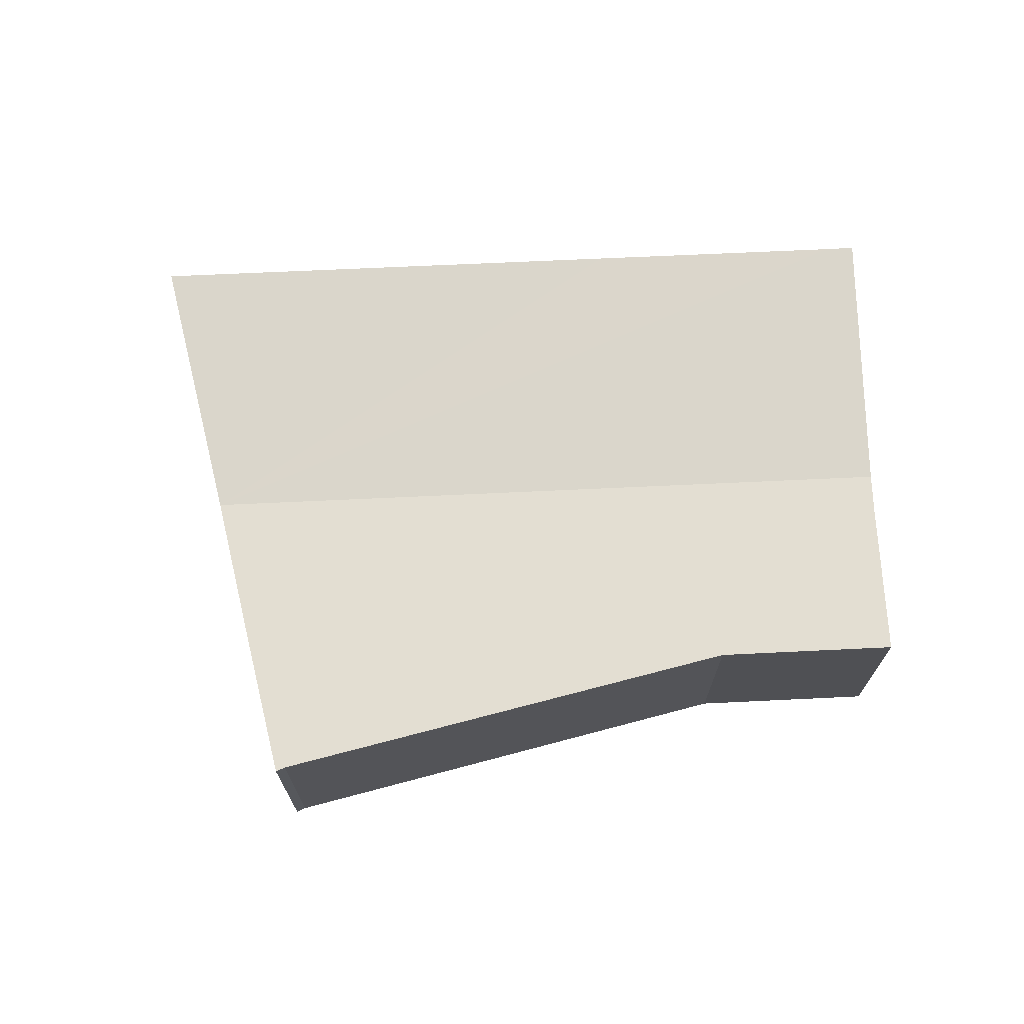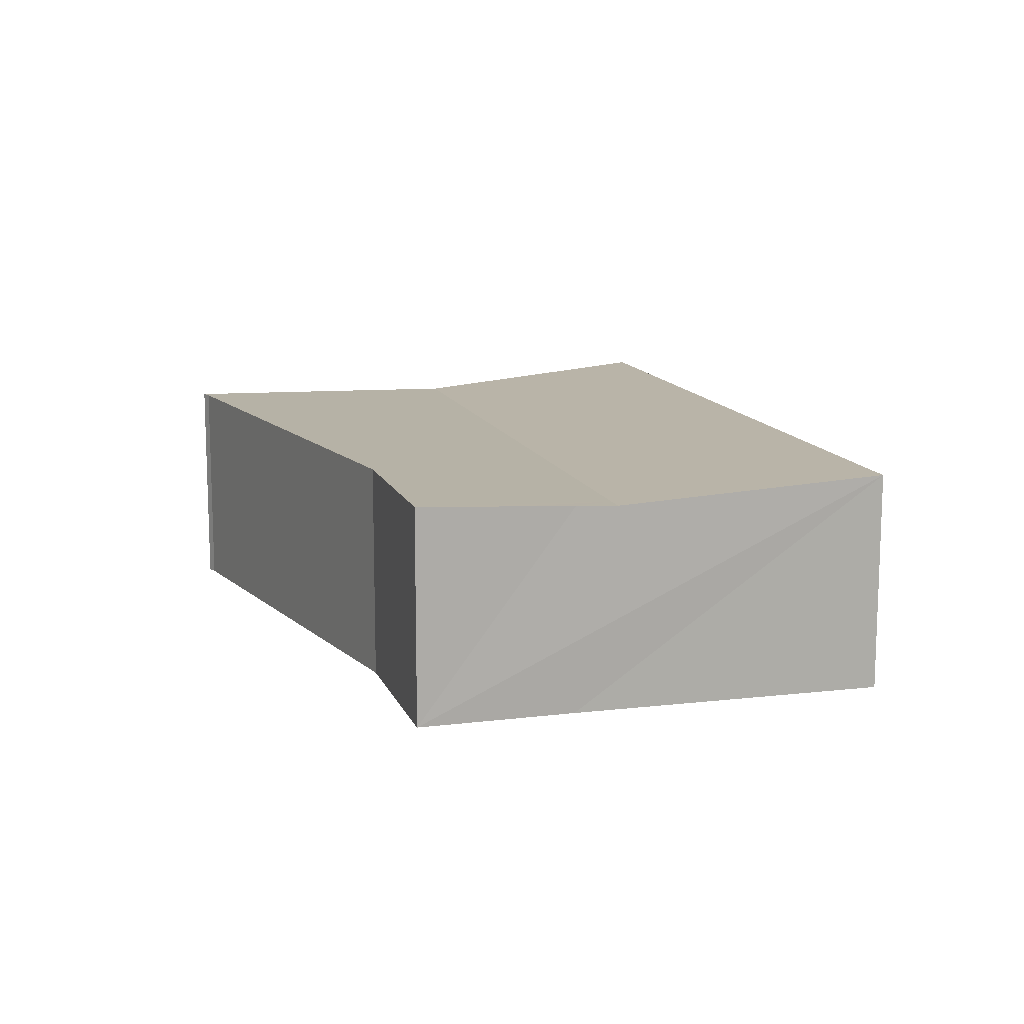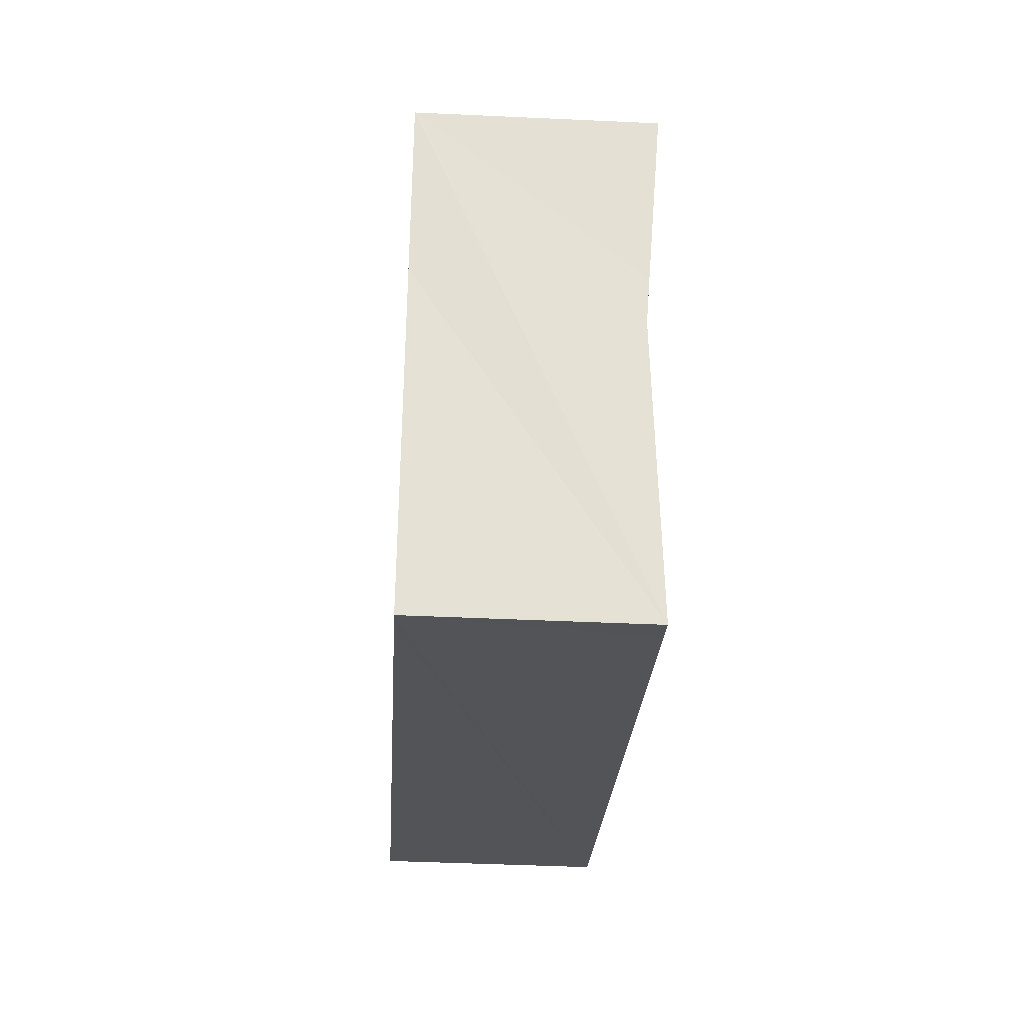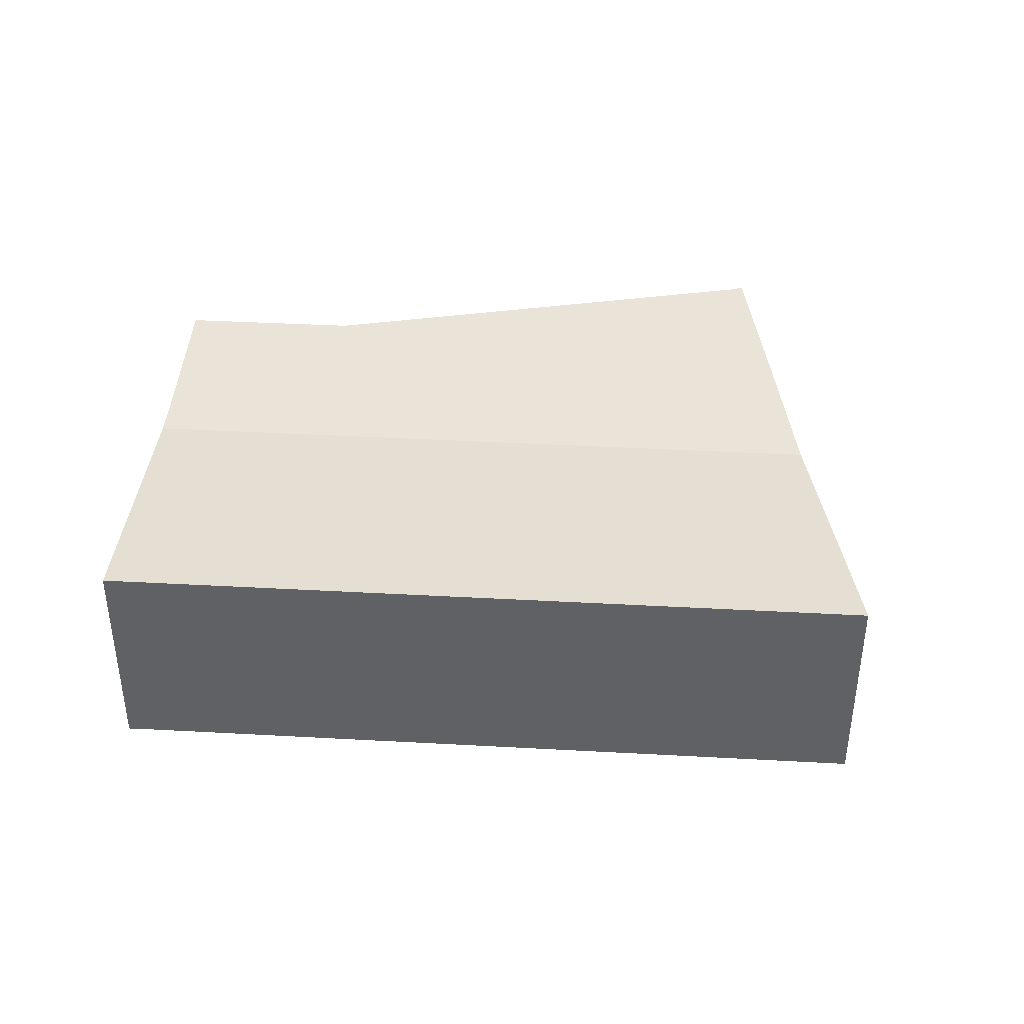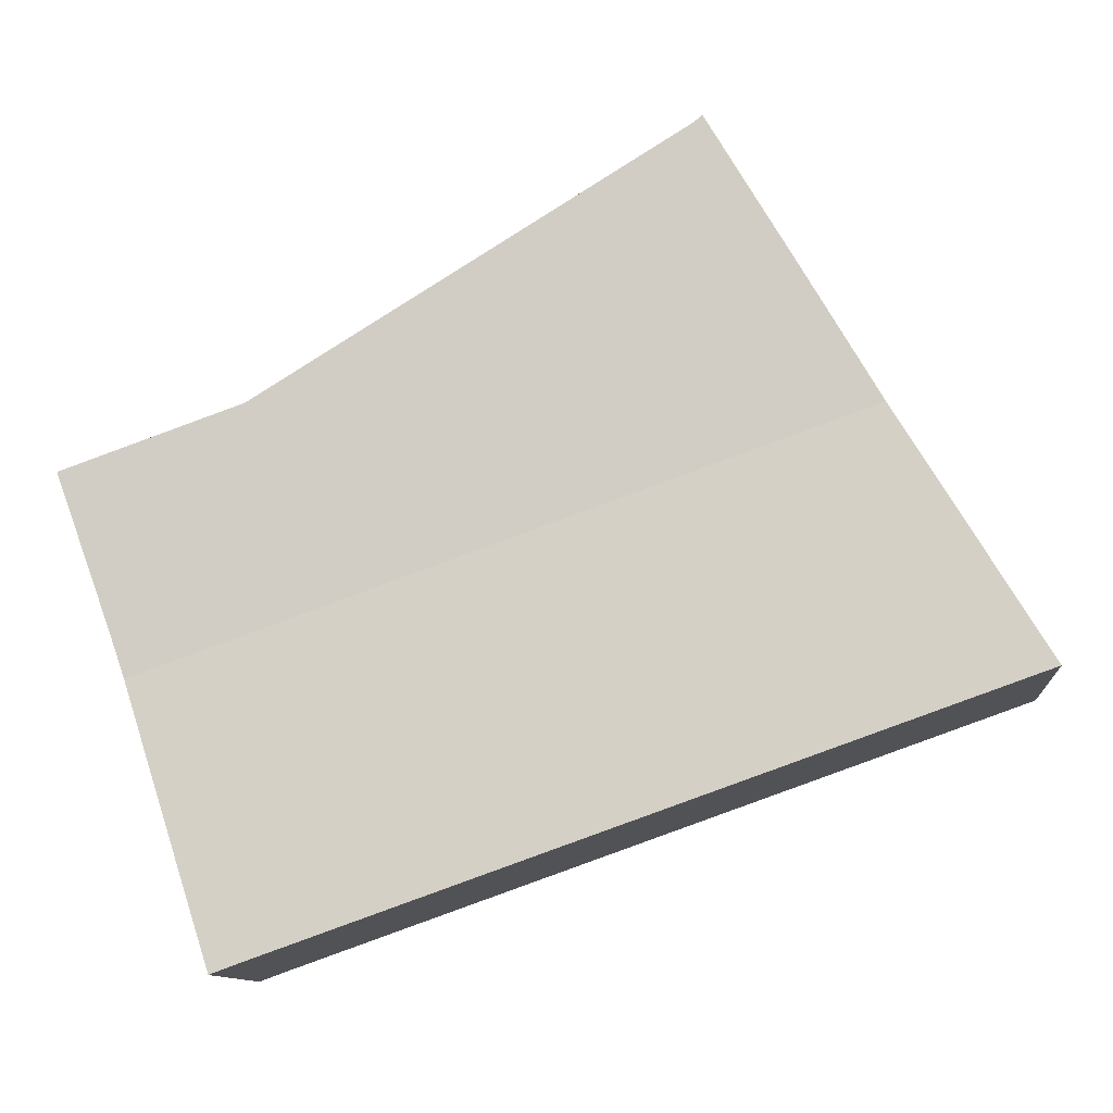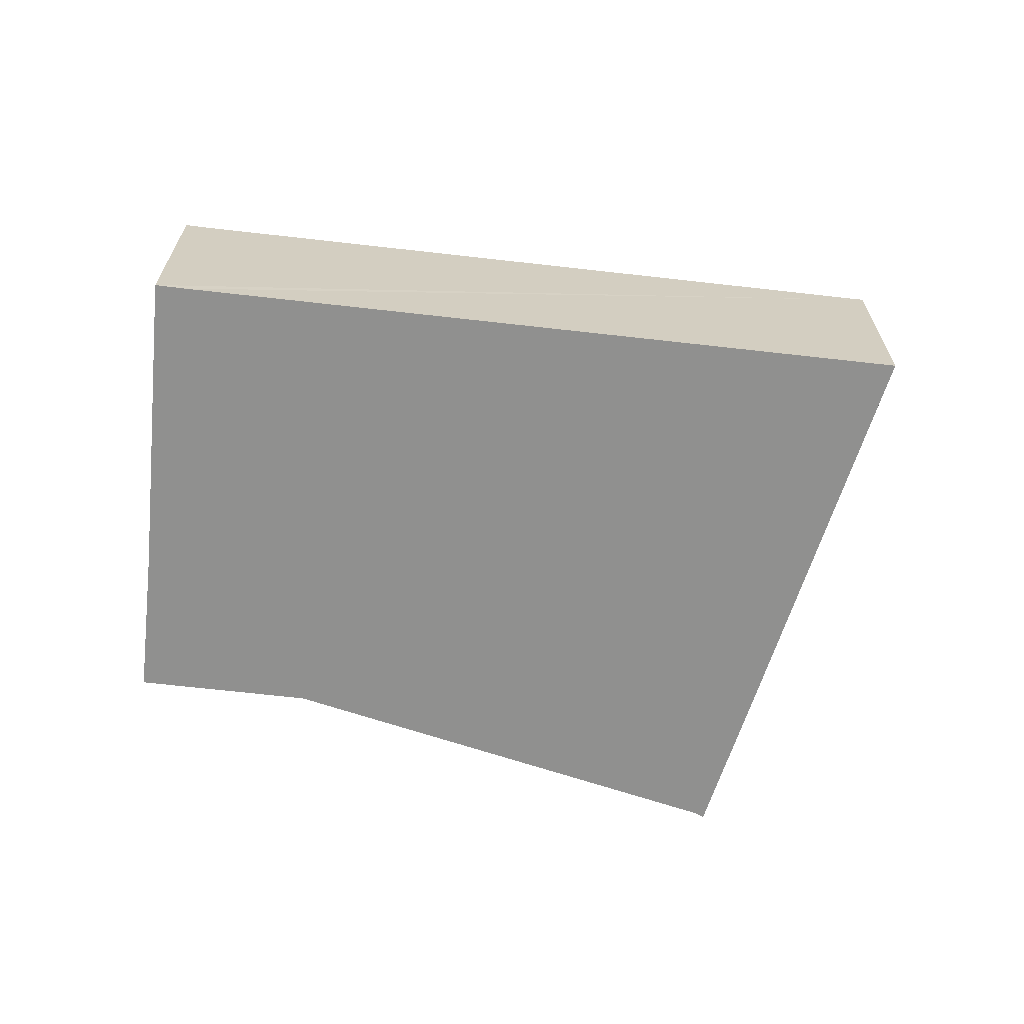
<metadata>
{"format":"obj","ext":"obj","renderer":"f3d","projection":"perspective","resolution":1024,"background":"white","views":[{"elev":70.6,"azim":16.8,"up":"+Y"},{"elev":12.8,"azim":93.3,"up":"+Y"},{"elev":-42.5,"azim":86.8,"up":"+Z"},{"elev":40.3,"azim":-156.7,"up":"+Y"},{"elev":-11.2,"azim":-175.1,"up":"+Z"},{"elev":-65.5,"azim":-167.1,"up":"+Y"}]}
</metadata>
<code>
v  10.16 7.242 16.48
v  9.456 7.2 15.92
v  9.922 7.249 16.7
v  7.263 6.971 12.26
v  13.22 7.2 14.59
v  4.692 6.7 7.919
v  26.42 6.7 0.244
v  23.57 7.059 8.197
v  29.17 7.058 6.205
v  28.05 6.871 2.988
v  27.46 6.776 1.336
v  27.03 6.7 0.027
v  23.28 7.194 -8.212
v  24.18 7.195 -8.543
v  21.72 7.194 -7.664
v  15.22 7.194 -5.369
v  0 7.195 4.406e-16
v  9.922 -1.022e-15 16.7
v  10.16 -1.009e-15 16.48
v  13.22 -8.933e-16 14.59
v  23.57 -5.019e-16 8.197
v  29.17 -3.799e-16 6.205
v  28.05 -1.83e-16 2.988
v  27.46 -8.181e-17 1.336
v  27.03 -1.653e-18 0.027
v  24.18 5.231e-16 -8.543
v  23.28 5.028e-16 -8.212
v  21.72 4.693e-16 -7.664
v  15.22 3.288e-16 -5.369
v  0 0 0
v  9.456 -9.748e-16 15.92
v  7.263 -7.506e-16 12.26
v  4.692 -4.849e-16 7.919
g defaultobject
f 1 2 3
f 2 1 4
f 4 1 5
f 4 5 6
f 6 5 7
f 7 5 8
f 7 8 9
f 7 9 10
f 7 10 11
f 7 11 12
f 13 12 14
f 12 13 7
f 7 13 6
f 6 13 15
f 6 15 16
f 6 16 17
f 18 1 3
f 1 18 19
f 19 5 1
f 5 19 8
f 8 19 20
f 8 20 21
f 21 9 8
f 9 21 22
f 22 10 9
f 10 22 11
f 11 22 12
f 12 22 14
f 14 22 23
f 14 23 24
f 14 24 25
f 14 25 26
f 26 13 14
f 13 26 15
f 15 26 16
f 16 26 17
f 17 26 27
f 17 27 28
f 17 28 29
f 17 29 30
f 2 18 3
f 18 2 31
f 31 2 4
f 31 4 32
f 32 4 6
f 32 6 33
f 33 6 17
f 33 17 30
f 25 27 26
f 27 25 28
f 28 25 29
f 29 25 24
f 29 24 23
f 29 23 22
f 29 22 21
f 29 21 30
f 30 21 20
f 30 20 33
f 33 20 19
f 33 19 32
f 32 19 31
f 31 19 18

</code>
